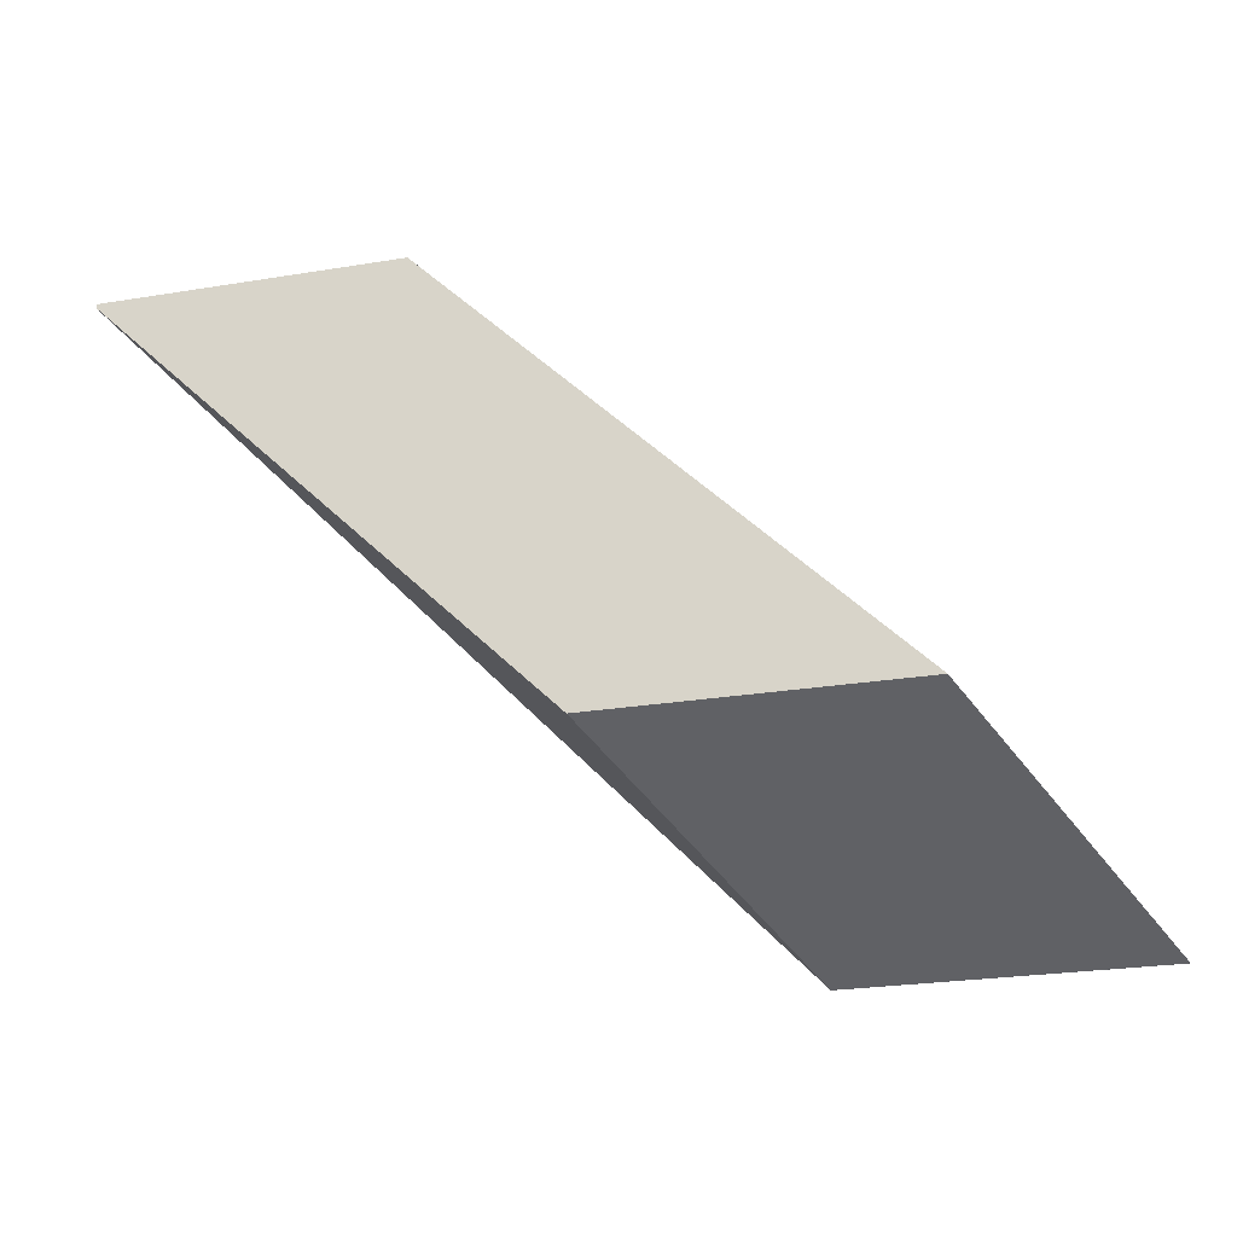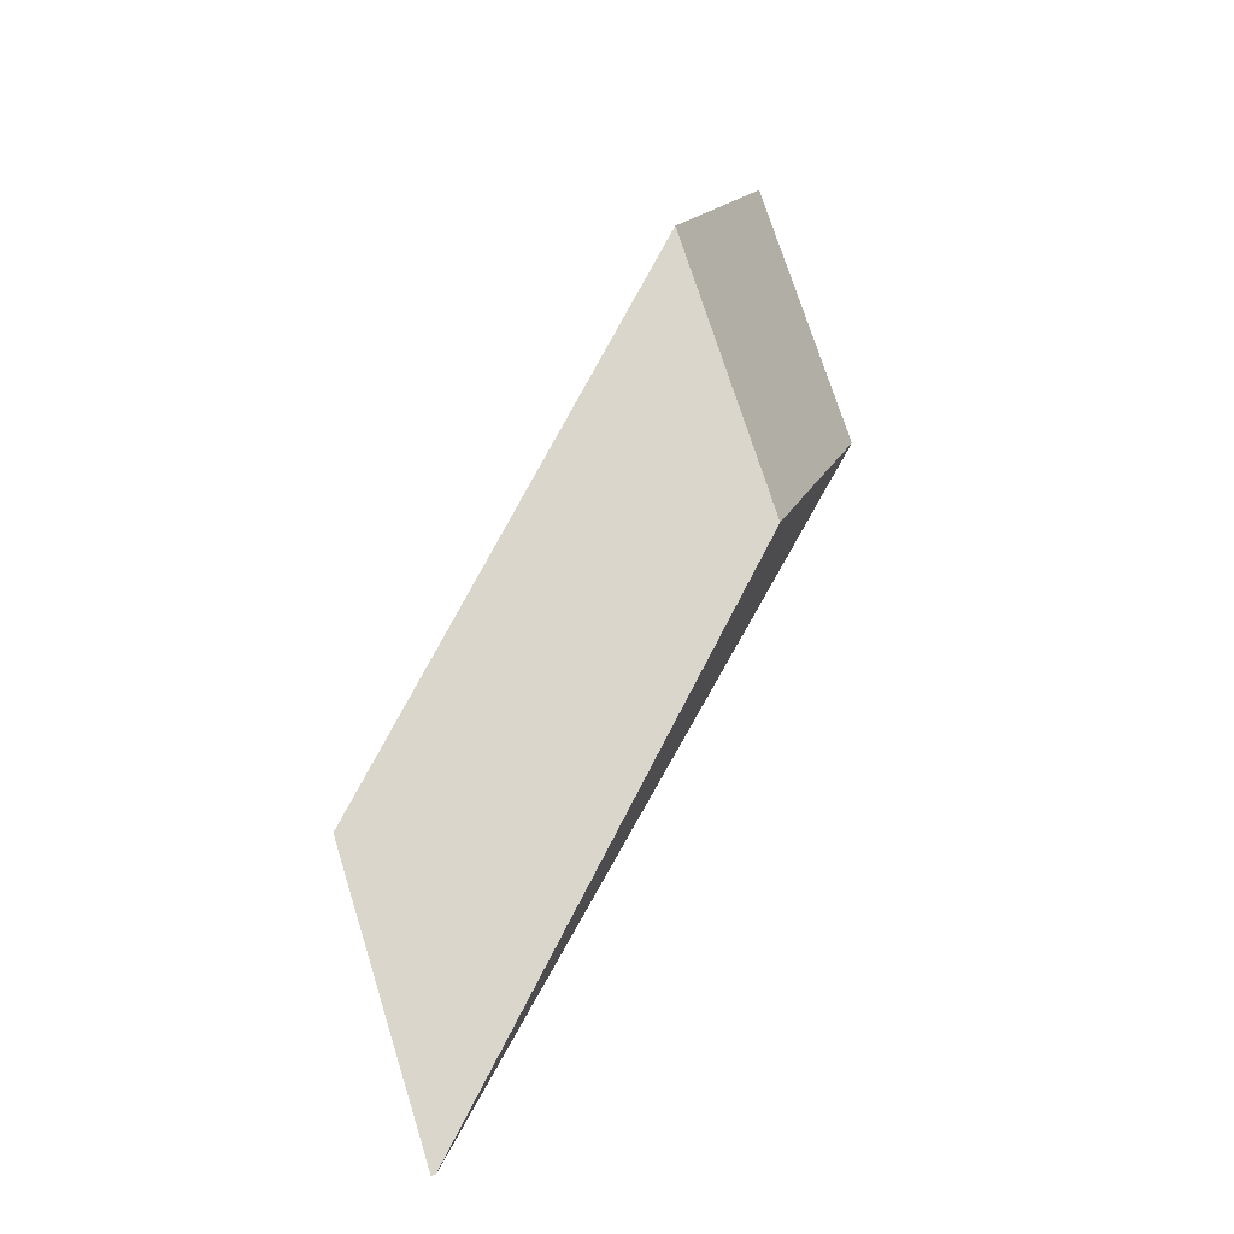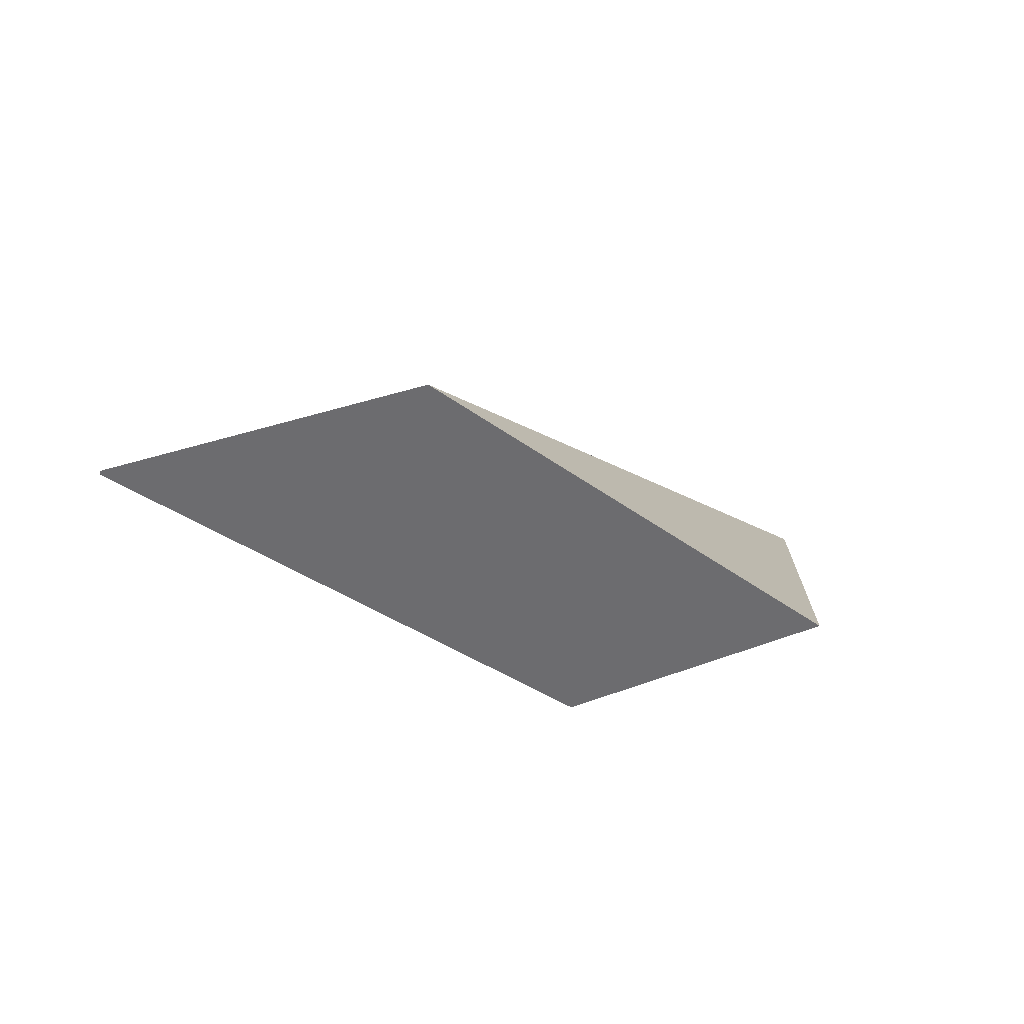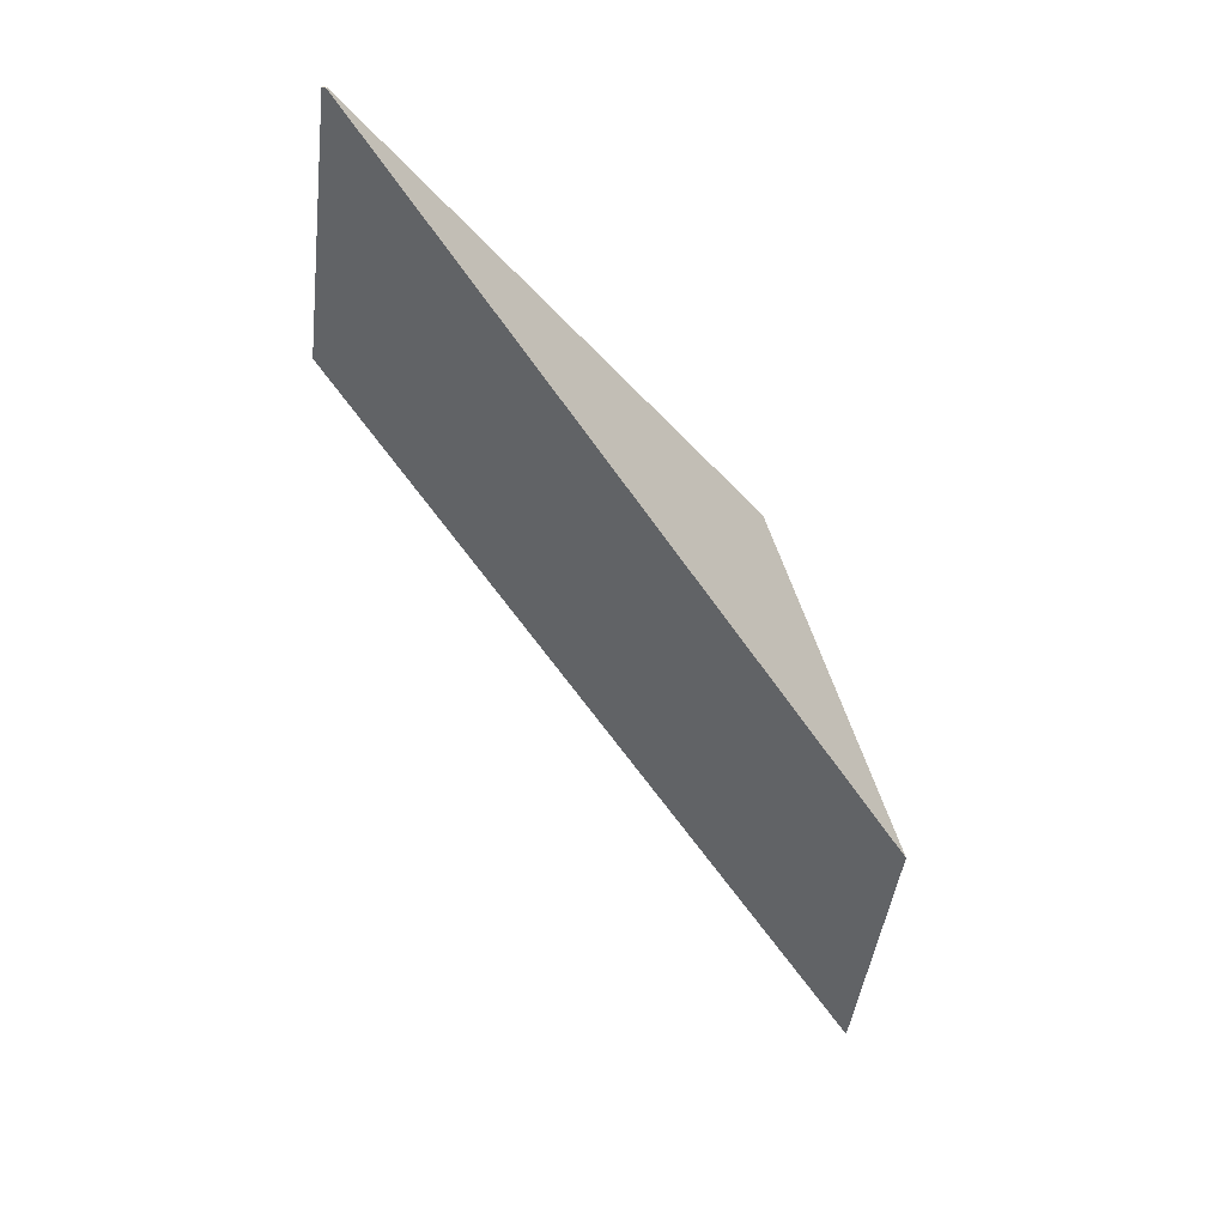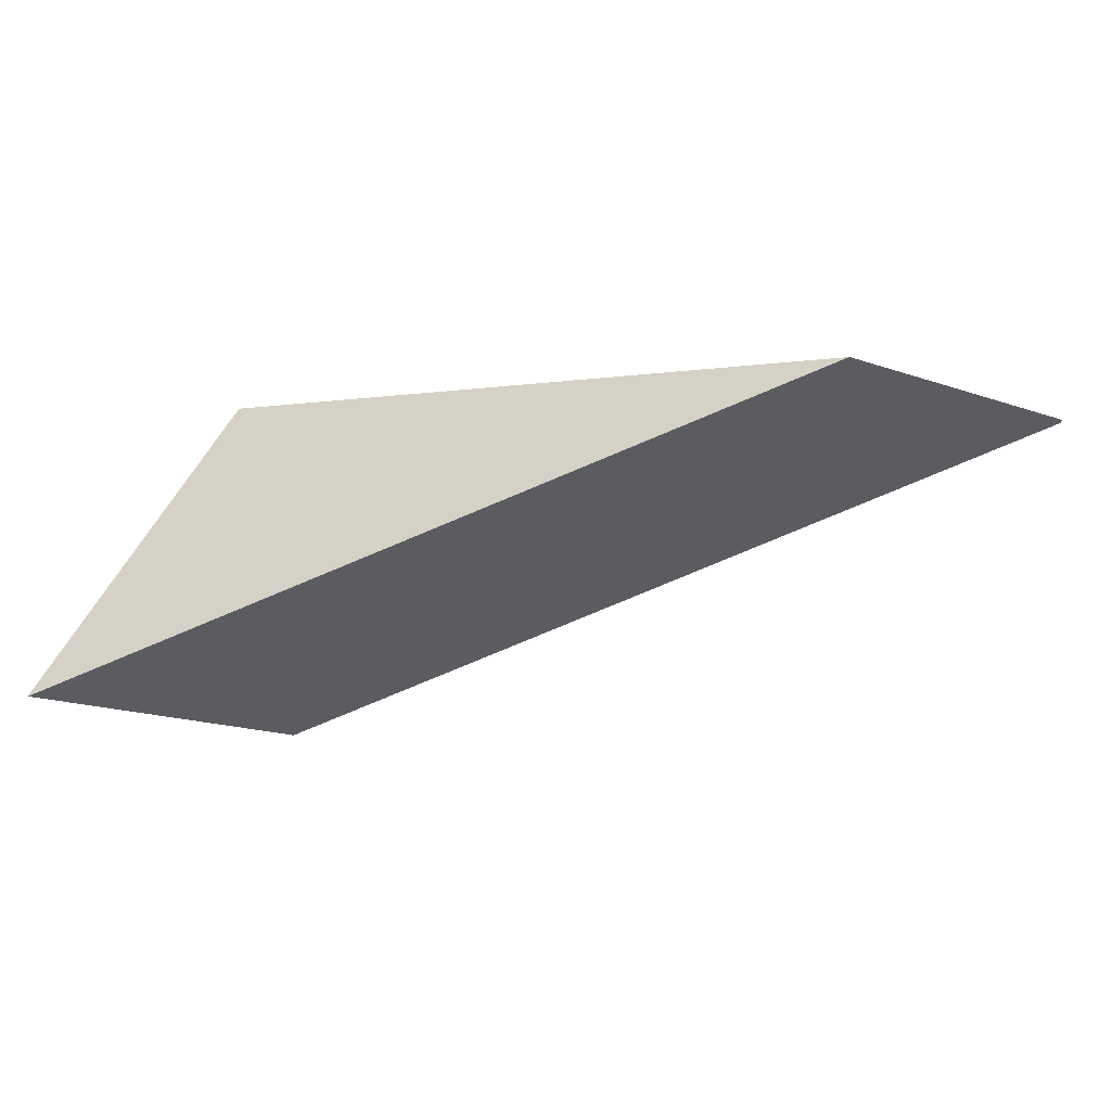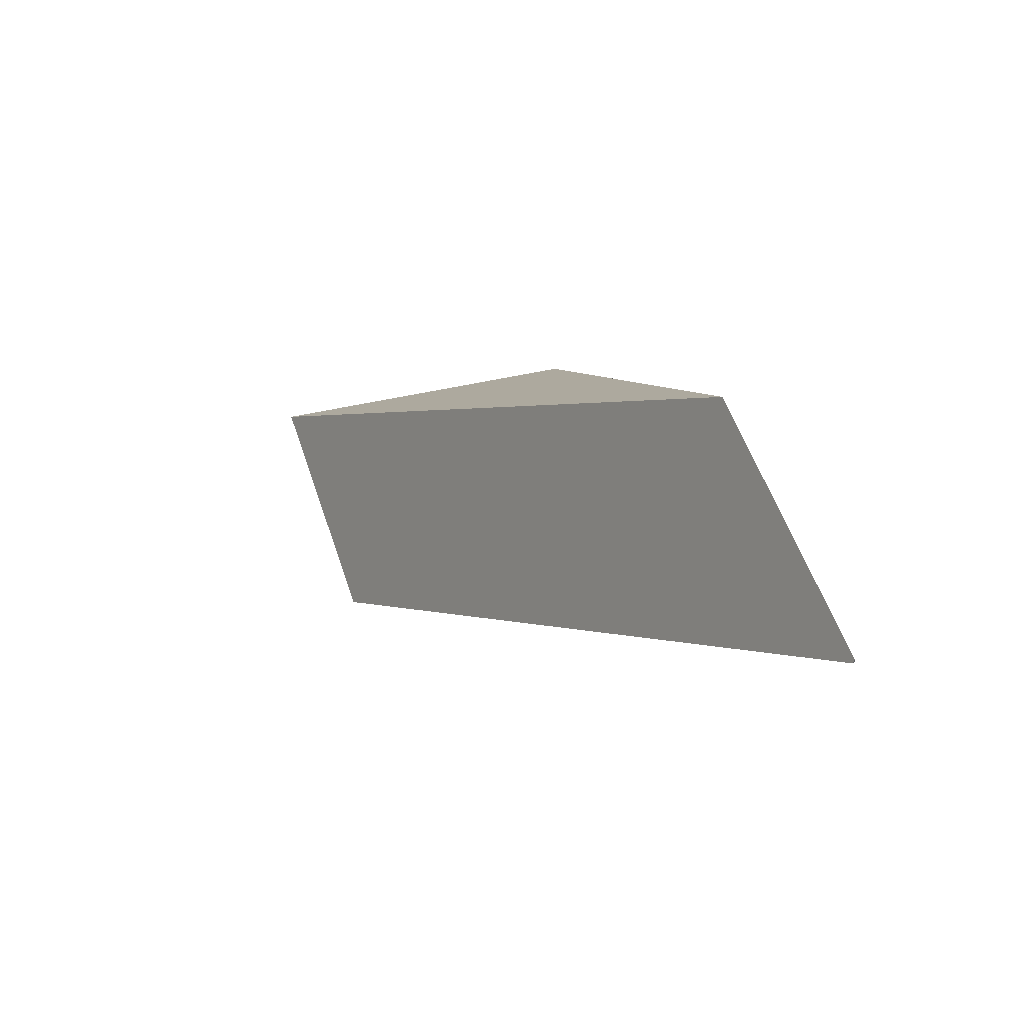
<metadata>
{"format":"obj","ext":"obj","renderer":"f3d","projection":"perspective","resolution":1024,"background":"white","views":[{"elev":-25.1,"azim":-165.1,"up":"+Z"},{"elev":73.6,"azim":72.5,"up":"+Y"},{"elev":38.2,"azim":154.9,"up":"+Z"},{"elev":-44.1,"azim":83.2,"up":"+Y"},{"elev":-18.9,"azim":-33.1,"up":"+Y"},{"elev":52.7,"azim":72.1,"up":"+Z"}]}
</metadata>
<code>
o mesh_793
v 4 2.201 4.799
v 4 2.198 4.799
v 4 2.201 4.804
v 3.603 2.201 4.804
v 4 2.201 4.804
v 4 2.198 4.799
v 3.202 1.799 4.001
v 2.8 1.799 4.001
v 3.603 2.201 4.804
v 2.8 1.799 4.001
v 2.8 1.8 4.001
v 3 2.201 4.202
v 4 2.201 4.799
v 4 2.201 4.804
v 3.603 2.201 4.804
v 3 2.201 4.202
v 3.403 2.201 4.202
v 4 2.201 4.799
v 3.403 2.201 4.202
v 3.202 1.8 4.001
f 1 2 3
f 4 3 2 7 8
f 4 8 11 12
f 1 3 4 12 17
f 1 17 20 7 2
f 8 7 20 11
f 20 17 12 11

</code>
